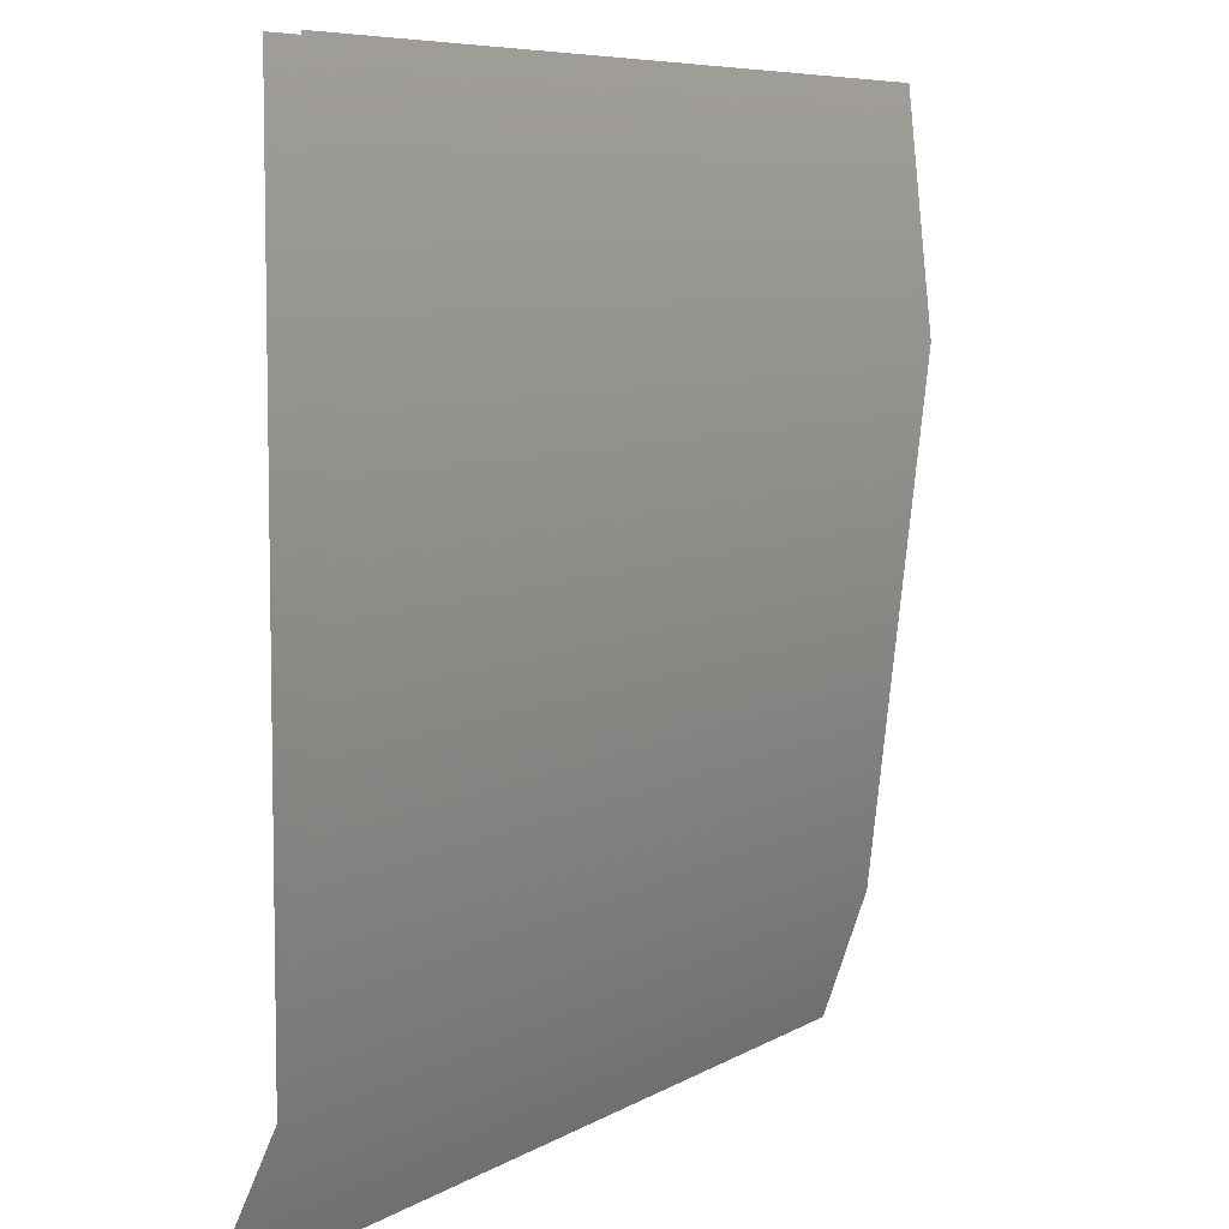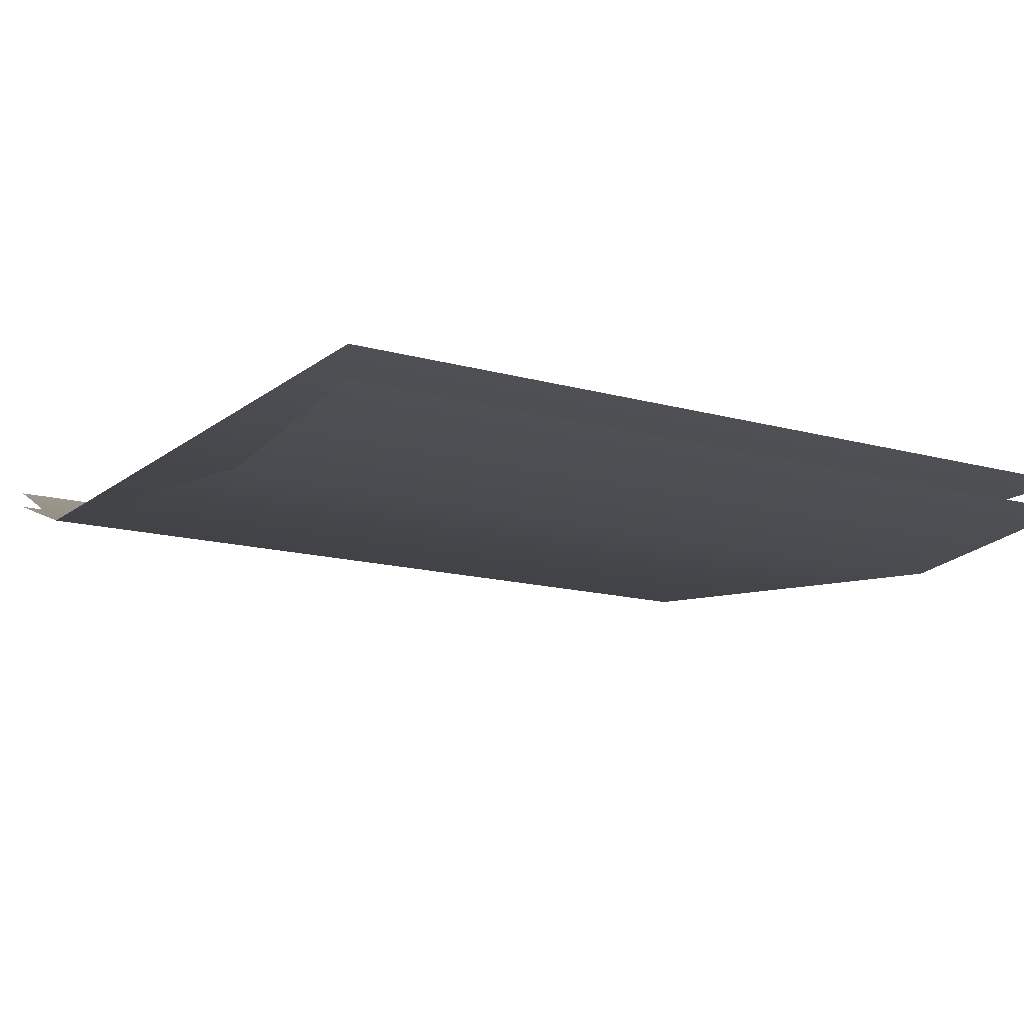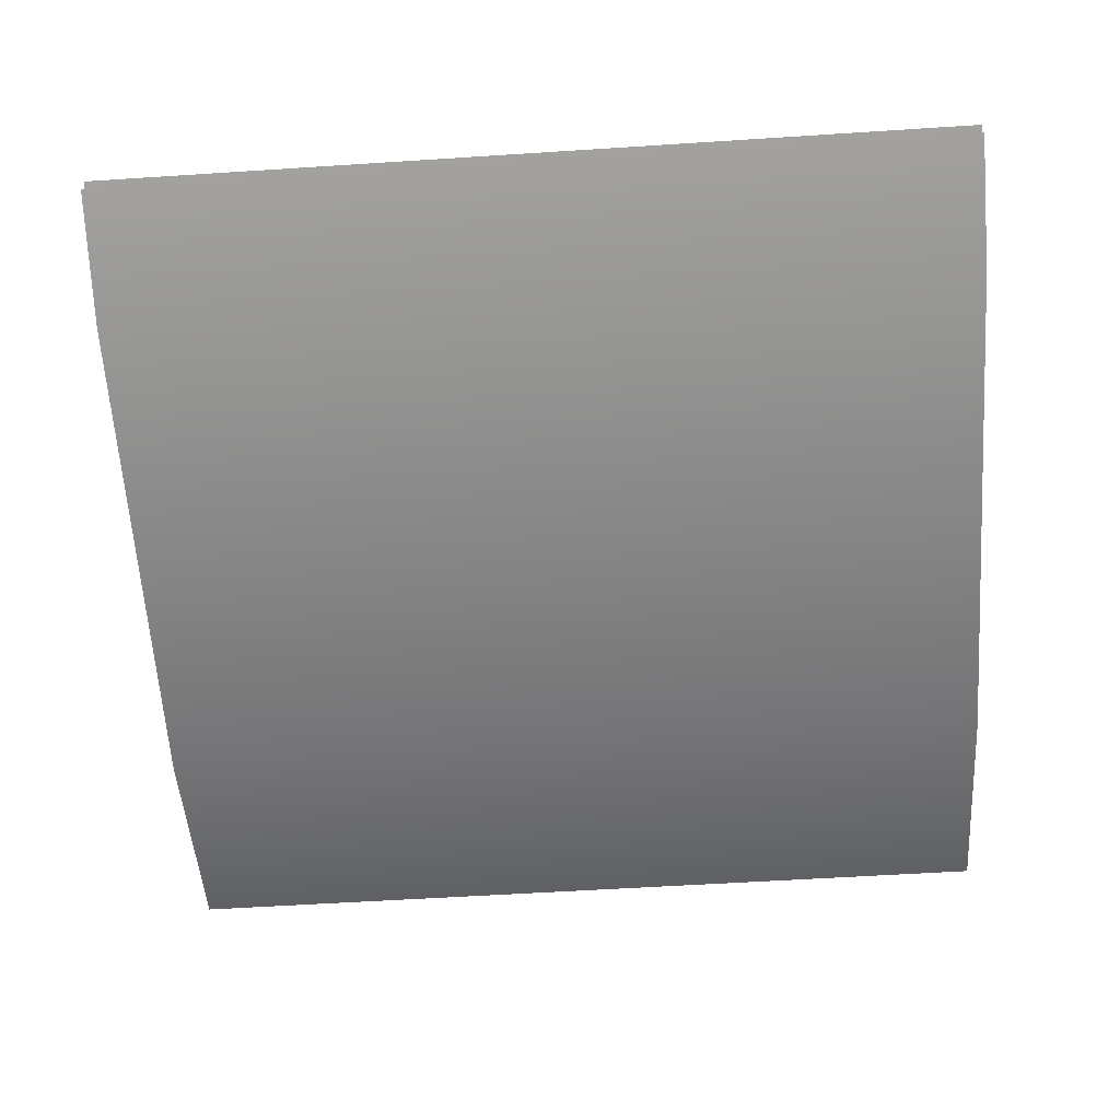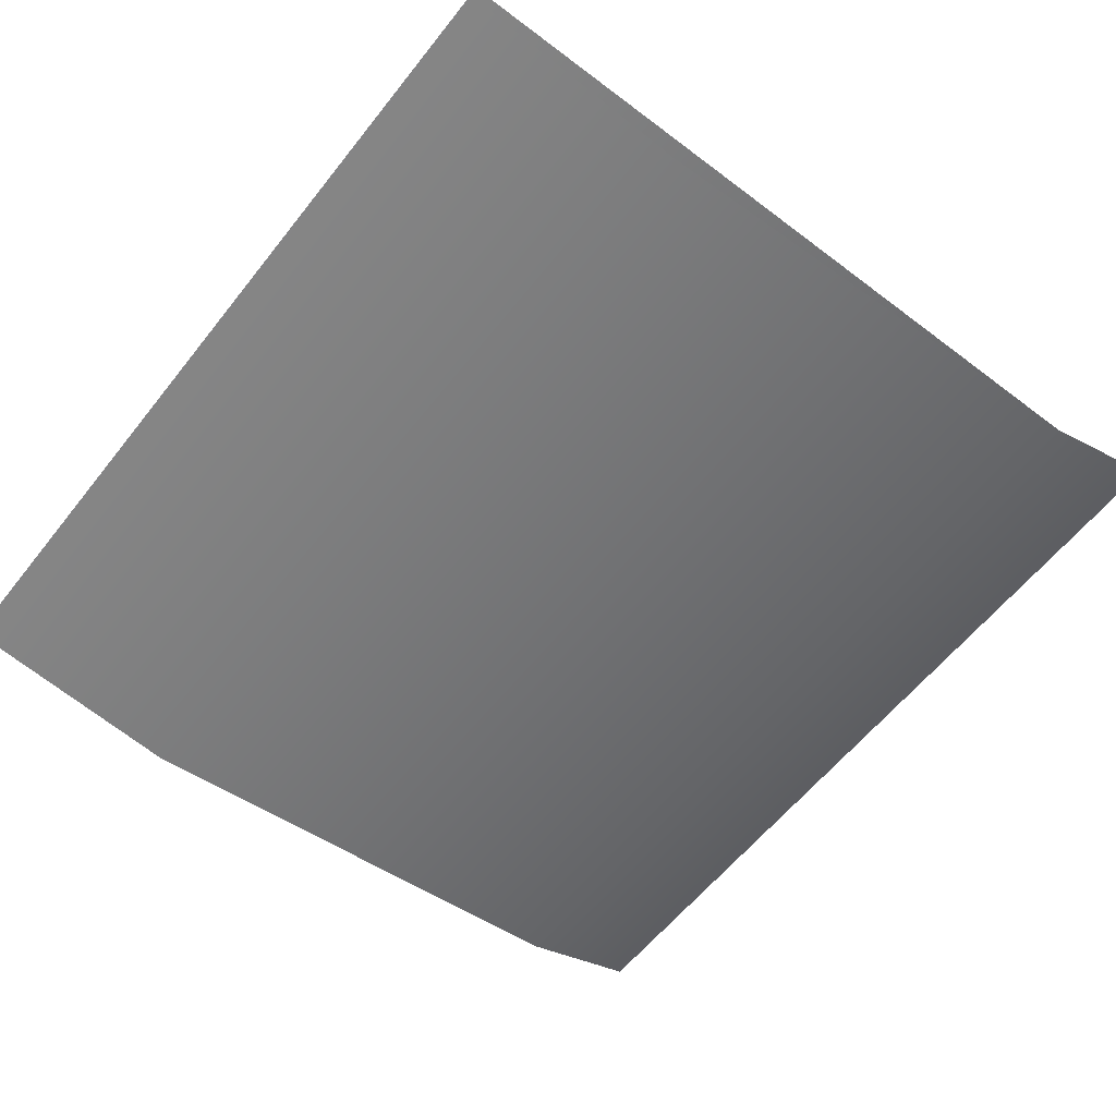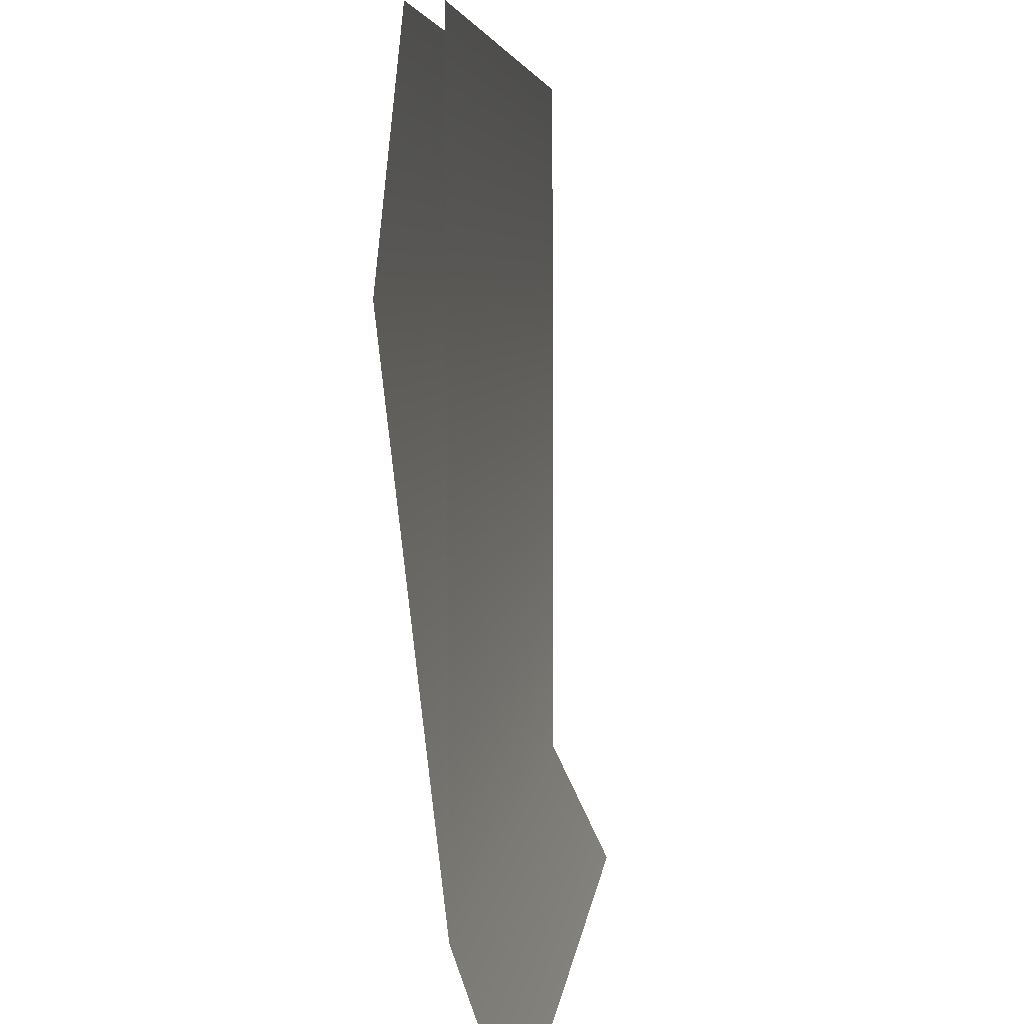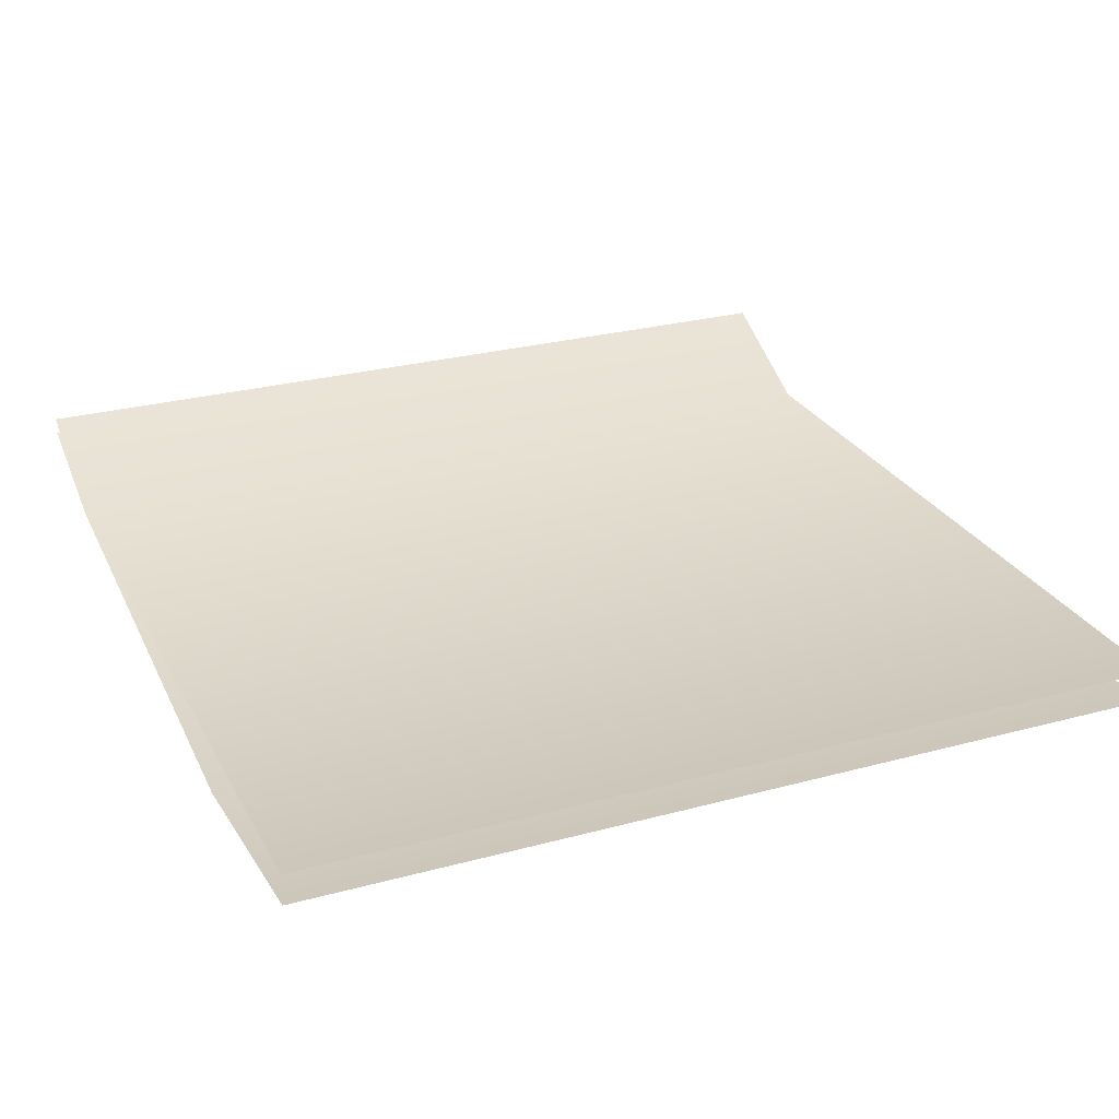
<metadata>
{"format":"obj","ext":"obj","renderer":"f3d","projection":"perspective","resolution":1024,"background":"white","views":[{"elev":7.4,"azim":122.6,"up":"+Y"},{"elev":-14.5,"azim":148.4,"up":"+Z"},{"elev":-55.8,"azim":3.9,"up":"+Z"},{"elev":-59.0,"azim":-128.0,"up":"+Z"},{"elev":5.1,"azim":-83.6,"up":"+Y"},{"elev":26.9,"azim":157.1,"up":"+Z"}]}
</metadata>
<code>
g DecalMesh_Common_Decal_Sign_11__34
v 0.3 0.1411 -0.07197
v 0.3 0.3 -0.05445
v -0.3 0.233 -0.06184
v 0.3 0.1411 -0.07197
v -0.3 0.233 -0.06184
v -0.3 0.1411 -0.07197
v 0.3 0.3 -0.05445
v -0.3 0.3 -0.05445
v -0.3 0.233 -0.06184
v 0.3 0.0643 -0.06313
v -0.3 0.09672 -0.06686
v -0.3 -0.05208 -0.04972
v 0.3 0.0643 -0.06313
v 0.3 0.1411 -0.07197
v -0.3 0.1411 -0.07197
v 0.3 0.0643 -0.06313
v -0.3 0.1411 -0.07197
v -0.3 0.09672 -0.06686
v 0.3 -0.2117 -0.03134
v 0.3 0.0643 -0.06313
v -0.3 -0.05208 -0.04972
v 0.3 -0.2117 -0.03134
v -0.3 -0.05208 -0.04972
v -0.3 -0.2117 -0.03134
v 0.3 -0.2846 -0.005648
v -0.3 -0.2538 -0.01648
v -0.3 -0.3 -0.0001992
v 0.3 -0.2846 -0.005648
v -0.3 -0.3 -0.0001992
v 0.2163 -0.3 -0.0002123
v 0.3 -0.2846 -0.005648
v 0.3 -0.2117 -0.03134
v -0.3 -0.2117 -0.03134
v 0.3 -0.2846 -0.005648
v -0.3 -0.2117 -0.03134
v -0.3 -0.2538 -0.01648
v 0.3 -0.2846 -0.005648
v 0.2163 -0.3 -0.0002123
v 0.3 -0.3 -0.0002144
v 0.3 0.1411 -0.07197
v 0.3 0.3 -0.05445
v -0.3 0.233 -0.06184
v 0.3 0.1411 -0.07197
v -0.3 0.233 -0.06184
v -0.3 0.1411 -0.07197
v 0.3 0.3 -0.05445
v -0.3 0.3 -0.05445
v -0.3 0.233 -0.06184
v 0.3 0.0643 -0.06313
v -0.3 0.09672 -0.06686
v -0.3 -0.05208 -0.04972
v 0.3 0.0643 -0.06313
v 0.3 0.1411 -0.07197
v -0.3 0.1411 -0.07197
v 0.3 0.0643 -0.06313
v -0.3 0.1411 -0.07197
v -0.3 0.09672 -0.06686
v 0.3 -0.2117 -0.03134
v 0.3 0.0643 -0.06313
v -0.3 -0.05208 -0.04972
v 0.3 -0.2117 -0.03134
v -0.3 -0.05208 -0.04972
v -0.3 -0.2117 -0.03134
v 0.3 -0.2846 -0.005648
v -0.3 -0.2538 -0.01648
v -0.3 -0.3 -0.0001992
v 0.3 -0.2846 -0.005648
v -0.3 -0.3 -0.0001992
v 0.2163 -0.3 -0.0002123
v 0.3 -0.2846 -0.005648
v 0.3 -0.2117 -0.03134
v -0.3 -0.2117 -0.03134
v 0.3 -0.2846 -0.005648
v -0.3 -0.2117 -0.03134
v -0.3 -0.2538 -0.01648
v 0.3 -0.2846 -0.005648
v 0.2163 -0.3 -0.0002123
v 0.3 -0.3 -0.0002144
v 0.1957 0.3 -0.03259
v -0.3 0.3 -0.03259
v -0.3 0.1076 -0.03212
v 0.3 -0.2117 -0.03134
v 0.3 0.3 -0.03259
v -0.3 0.08421 -0.03206
v 0.3 -0.2117 -0.03134
v -0.3 0.08421 -0.03206
v -0.3 -0.2117 -0.03134
v 0.3 0.3 -0.03259
v 0.1957 0.3 -0.03259
v -0.3 0.1076 -0.03212
v 0.3 0.3 -0.03259
v -0.3 0.1076 -0.03212
v -0.3 0.08421 -0.03206
v -0.3 -0.2916 0.007374
v -0.3 -0.3 0.01145
v -0.2134 -0.3 0.01145
v 0.3 -0.2117 -0.03134
v -0.3 -0.2117 -0.03134
v 0.08336 -0.3 0.01144
v 0.3 -0.2117 -0.03134
v 0.08336 -0.3 0.01144
v 0.3 -0.3 0.01143
v -0.3 -0.2117 -0.03134
v -0.3 -0.2916 0.007374
v -0.2134 -0.3 0.01145
v -0.3 -0.2117 -0.03134
v -0.2134 -0.3 0.01145
v 0.08336 -0.3 0.01144
g DecalMesh_Common_Decal_Sign_11__34_0
f 3 2 1
f 6 5 4
f 9 8 7
f 12 11 10
f 15 14 13
f 18 17 16
f 21 20 19
f 24 23 22
f 27 26 25
f 30 29 28
f 33 32 31
f 36 35 34
f 39 38 37
f 42 41 40
f 45 44 43
f 48 47 46
f 51 50 49
f 54 53 52
f 57 56 55
f 60 59 58
f 63 62 61
f 66 65 64
f 69 68 67
f 72 71 70
f 75 74 73
f 78 77 76
f 81 80 79
f 84 83 82
f 87 86 85
f 90 89 88
f 93 92 91
f 96 95 94
f 99 98 97
f 102 101 100
f 105 104 103
f 108 107 106

</code>
